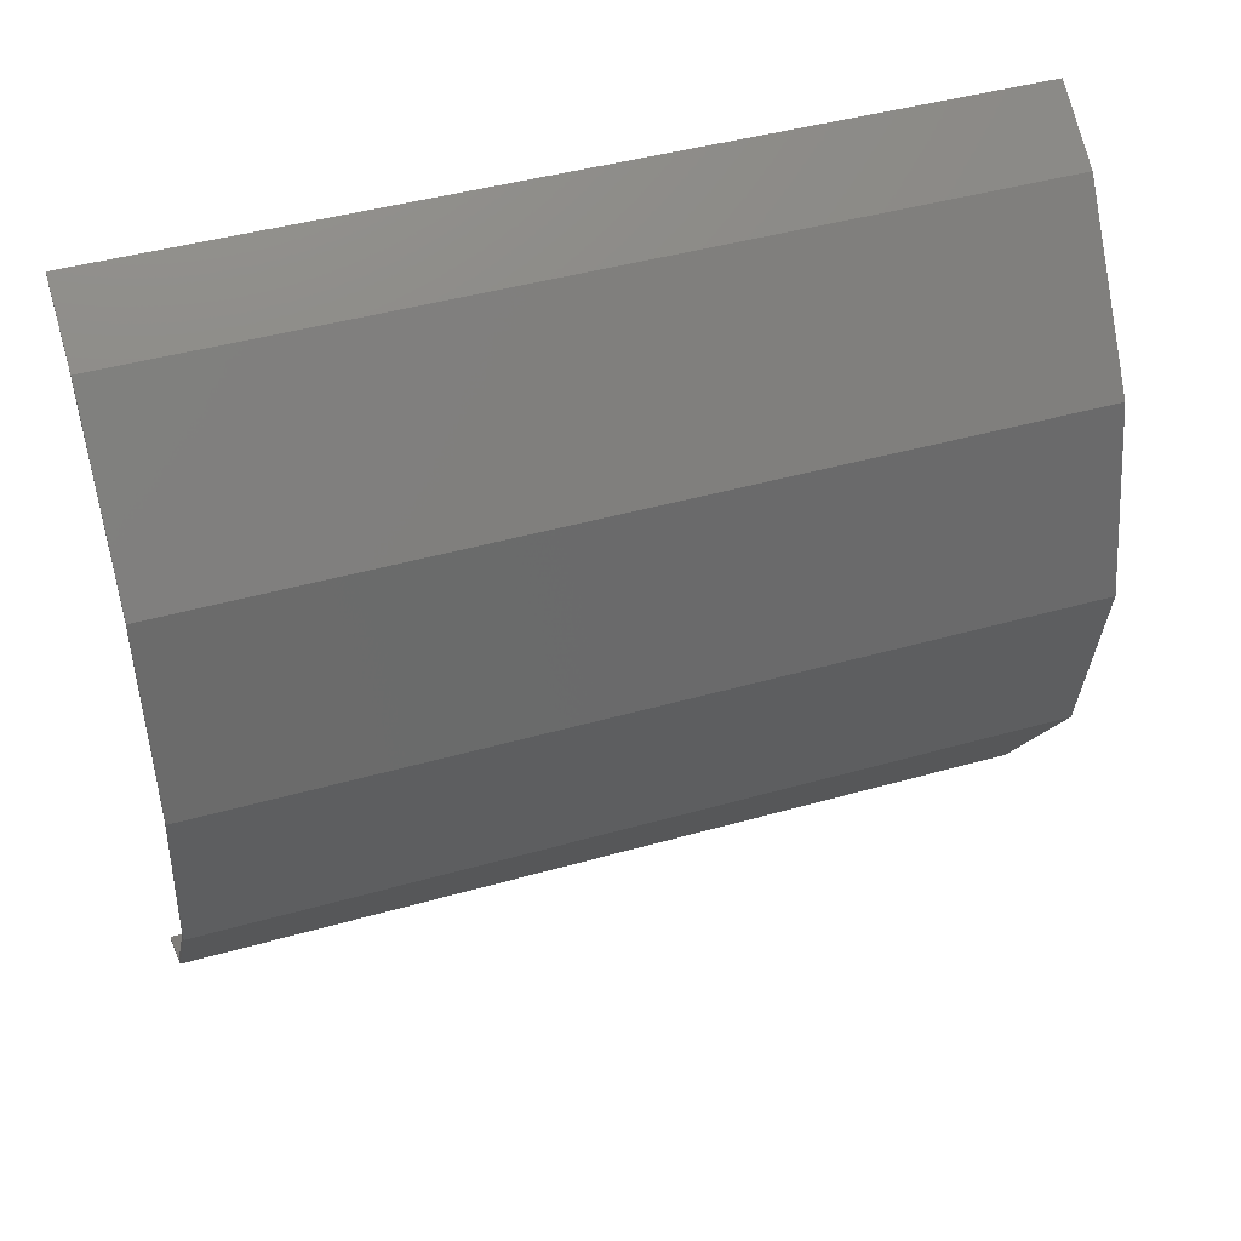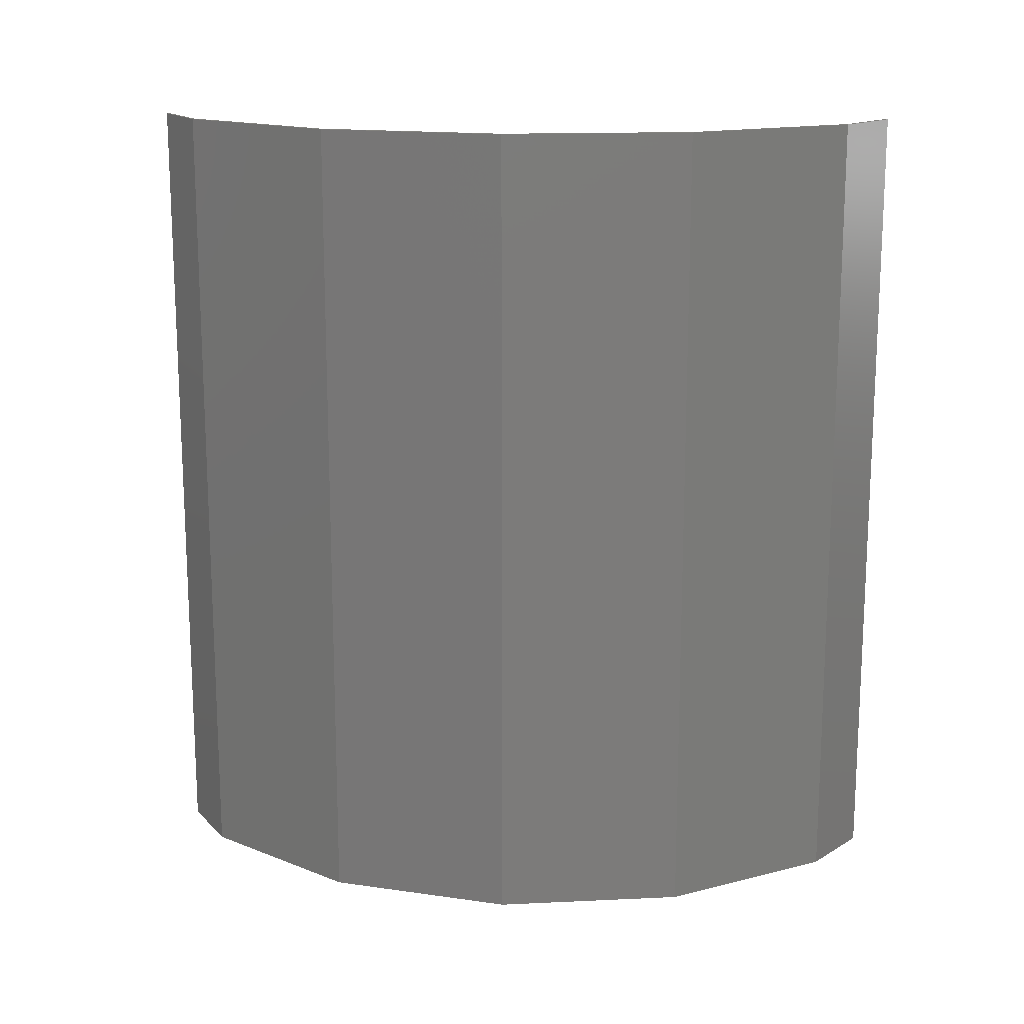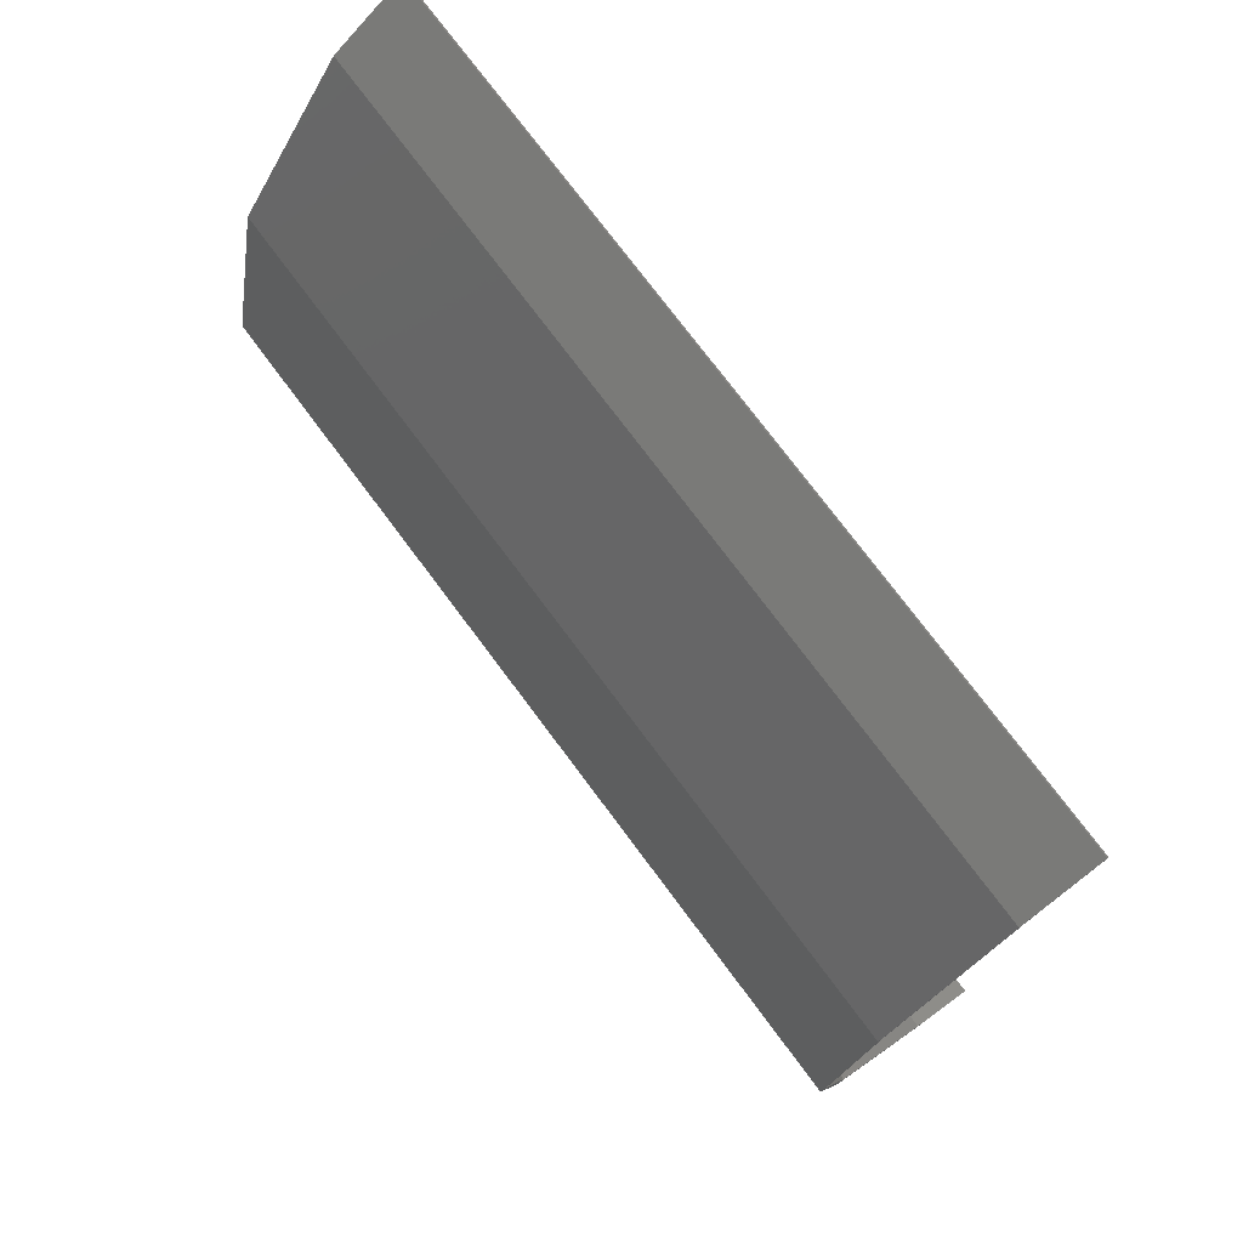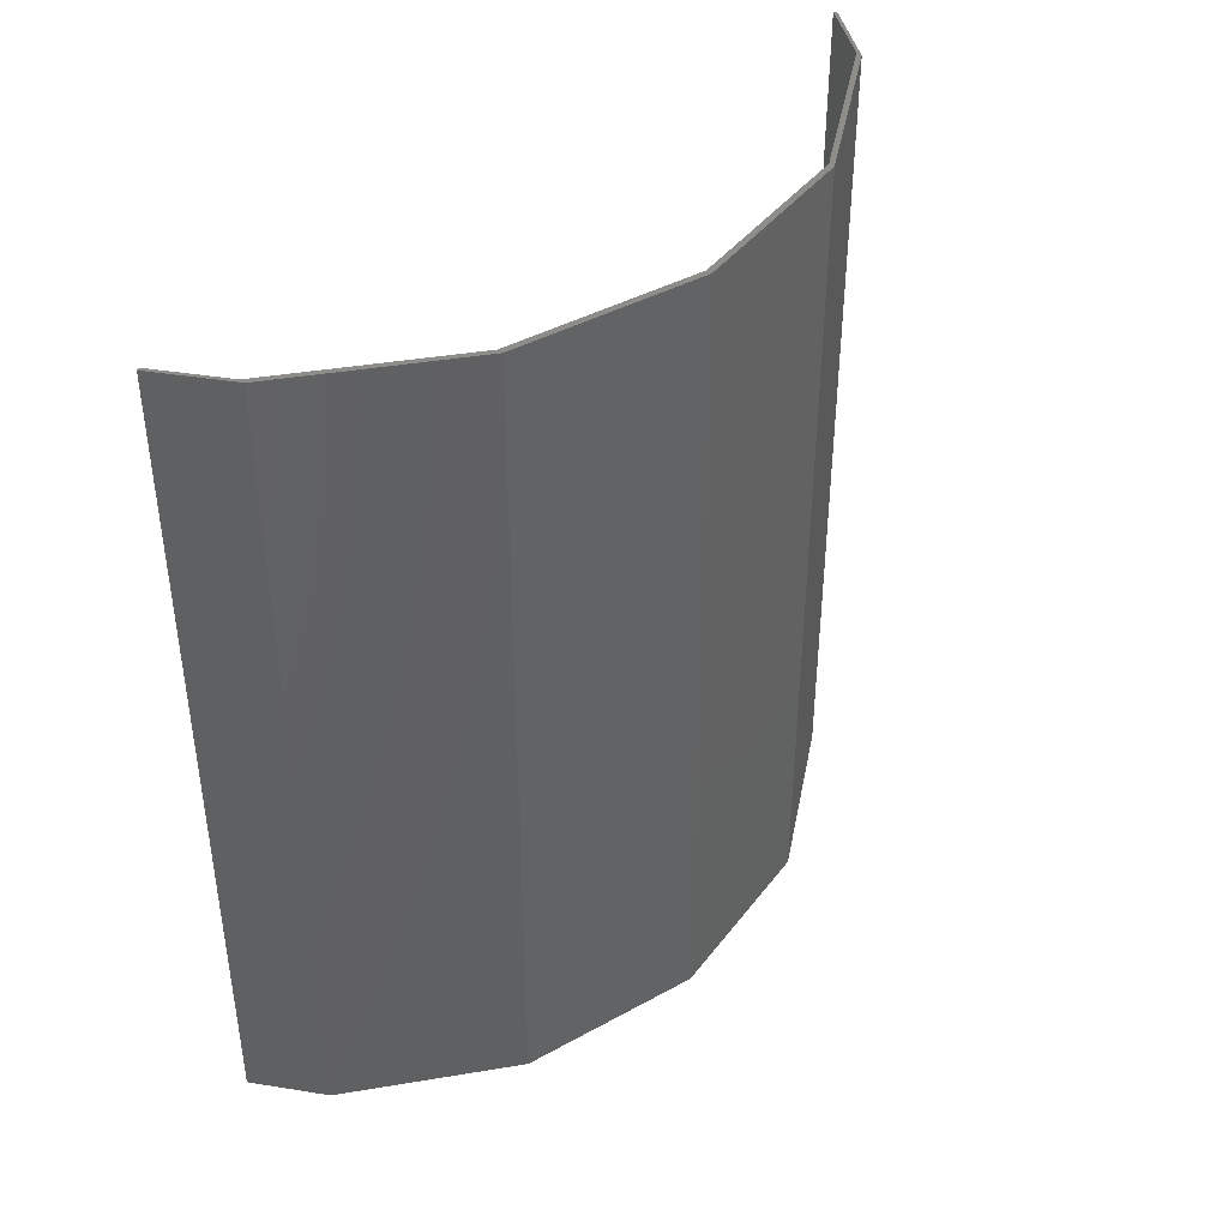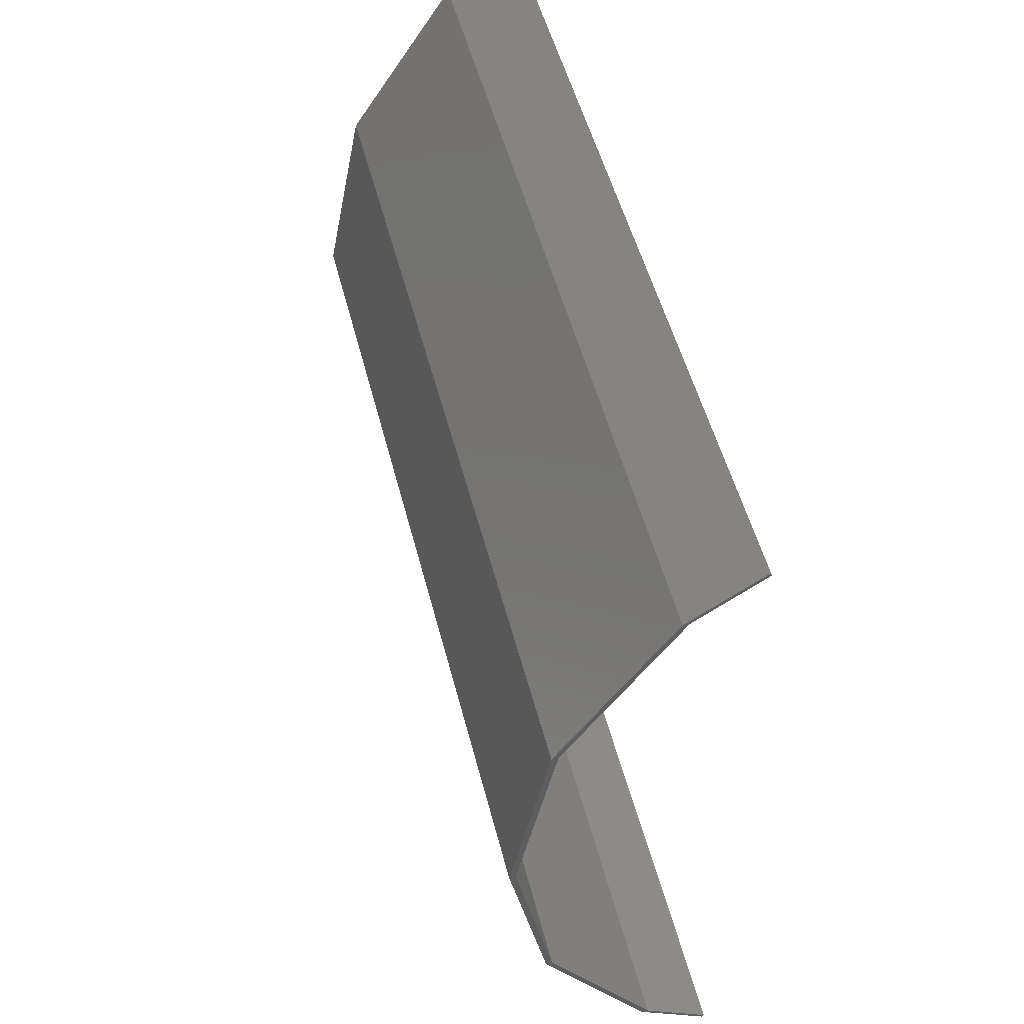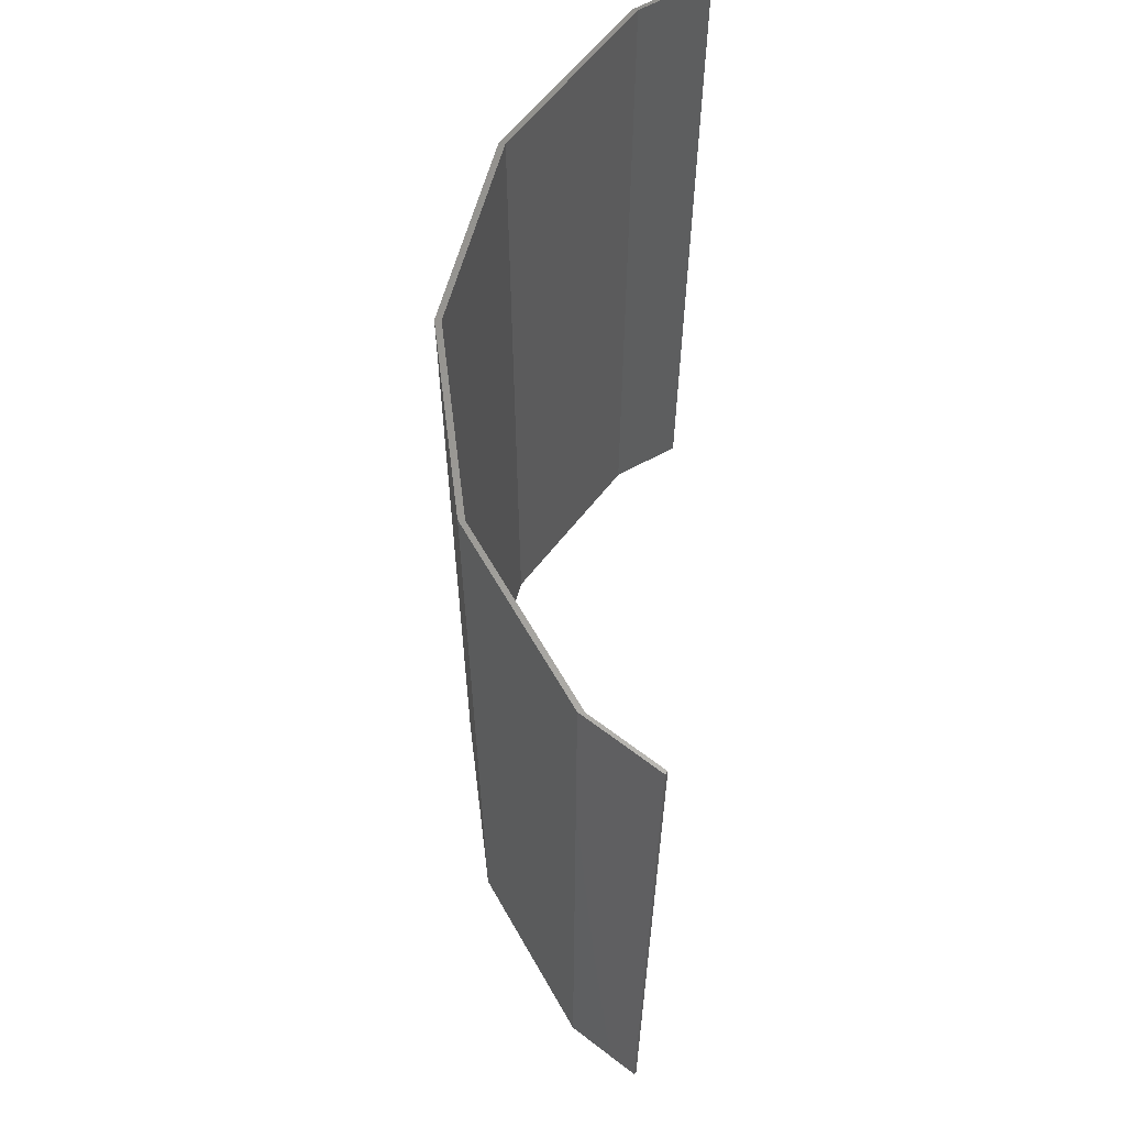
<metadata>
{"format":"stl","ext":"stl","renderer":"f3d","projection":"perspective","resolution":1024,"background":"white","views":[{"elev":44.0,"azim":71.5,"up":"+Y"},{"elev":15.6,"azim":95.6,"up":"+Z"},{"elev":75.3,"azim":143.3,"up":"+Y"},{"elev":41.1,"azim":44.8,"up":"+Z"},{"elev":51.2,"azim":165.9,"up":"+Y"},{"elev":62.1,"azim":-175.8,"up":"+Z"}]}
</metadata>
<code>
# stl→obj: 189 verts, 374 faces
v 0.1 0 -3.7
v 0.061 -0.1962 -3.96
v 0.1 0 -4.156
v 0.1 0 1.8
v 0.0142 -0.4316 1.8
v 0.1 0 0.76
v -0.095 -0.9808 2.08
v -0.134 -1.177 1.96
v -0.2354 -1.687 0.24
v -0.1964 -1.491 -0.12
v -0.1106 -1.059 0.04
v -0.1418 -1.216 1.48
v -0.5088 -3.062 0.68
v -0.056 -0.7846 0.68
v -0.5088 -3.062 1.6
v -1.219 -4.125 0.68
v -0.4071 2.55 2.84
v -0.3447 2.236 3.24
v -0.1808 1.412 2.96
v -0.4773 2.903 -4.68
v -0.5088 3.062 -4.172
v -0.0638 0.8239 -4.32
v -0.4617 2.825 -0.08
v -0.3837 2.432 0.4
v -0.2432 1.726 0.04
v -0.5088 3.062 2.84
v -0.5088 3.062 3.24
v -0.5968 3.193 0.04
v -0.5088 3.062 0.3743
v -0.5088 3.062 -0.0075
v -0.908 3.659 -4.4
v -0.5088 3.062 -4.629
v -1.308 4.258 0.4
v -1.33 4.291 0.72
v -0.9747 3.759 0.76
v -1.486 4.524 -0.68
v -1.73 4.889 -0.32
v -1.419 4.424 0
v 0.1 0 4.352
v 0.0688 -0.1569 4.48
v 0.0766 -0.1177 3.96
v 0.1 0 3.616
v 0.0454 -0.2746 3.24
v 0.0844 -0.0785 2.6
v 0.1 0 2.422
v -0.0404 -0.7062 4.52
v 0.0298 -0.3531 4
v 0.0142 -0.4316 3.12
v -0.0092 -0.5492 2.64
v -0.2745 -1.883 -3.96
v 0.0454 -0.2746 -4.28
v 0.0376 -0.3138 0.96
v 0.0688 -0.1569 0.08
v 0.0844 -0.0785 0.36
v -0.0092 -0.5492 3.6
v -0.1184 -1.099 3.92
v -0.1028 -1.02 -1.44
v -0.1106 -1.059 -2.64
v 0.0532 -0.2354 -3.24
v 0.0688 -0.1569 -2.4
v 0.0376 -0.3138 -0.76
v -0.134 -1.177 -0.36
v -0.1184 -1.099 4.32
v -0.0092 -0.5492 3.84
v -0.1184 -1.099 -3
v 0.022 -0.3923 -3.44
v -0.1574 -1.295 -3.56
v -0.0248 -0.6277 -3.6
v -0.3447 -2.236 -4.04
v -0.2823 -1.922 -4.28
v -0.4149 -2.589 -1.12
v -0.4539 -2.785 -1.36
v -0.4071 -2.55 0.2
v -0.2588 -1.805 -0.24
v -0.2354 -1.687 1.6
v -0.3603 -2.315 -4.36
v -0.3291 -2.158 -4.72
v -0.3369 -2.197 -2.76
v -0.4149 -2.589 -2.84
v -0.4149 -2.589 -3.44
v -0.3135 -2.079 -2.92
v -0.5088 -3.062 -0.1257
v -0.5088 -3.062 -2.861
v -0.5088 -3.062 -3.474
v -0.5088 -3.062 -1.658
v -0.7524 -3.426 -2.88
v -0.708 -3.36 -0.52
v -0.7969 -3.493 -0.76
v -0.9747 -3.759 -1.2
v -0.7302 -3.393 -2.08
v -0.8636 -3.592 -2.76
v -0.7746 -3.459 -3.32
v -0.9747 -3.759 -0.2
v -1.064 -3.892 -0.4
v -1.019 -3.825 -1.92
v -0.8413 -3.559 -2.4
v -1.019 -3.825 -2.48
v -0.9747 -3.759 -2.84
v -1.619 -4.723 1.6
v -1.397 -4.391 0.8
v -0.9747 -3.759 0
v -1.286 -4.224 0.44
v -1.397 -4.391 0.44
v -1.264 -4.191 -0.76
v -1.708 -4.856 -0.12
v -1.53 -4.59 -0.92
v -1.908 -5.155 -0.16
v -1.775 -4.956 -0.88
v -1.908 -5.155 1.96
v -1.997 -5.288 1.84
v -2.108 -5.455 -0.36
v -1.975 -5.255 -0.72
v 0.061 0.1962 2.76
v 0.0454 0.2746 2.52
v 0.0454 0.2746 0.76
v 0.0454 0.2746 1.8
v -0.0248 0.6277 3.84
v -0.0248 0.6277 3.08
v -0.0794 0.9023 -3.36
v 0.061 0.1962 -3.44
v -0.134 1.177 1.8
v -0.0482 0.7454 3.44
v -0.0014 0.51 -4.88
v -0.0638 0.8239 -4.64
v 0.0142 0.4316 -4.48
v 0.022 0.3923 -4.72
v -0.134 1.177 -2.64
v 0.0454 0.2746 -2.36
v -0.134 1.177 0.76
v -0.2823 1.922 2.24
v -0.095 0.9808 2.24
v -0.5088 3.062 0.76
v -0.5088 3.062 1.8
v -0.3915 2.472 -0.52
v -0.1964 1.491 -0.52
v -0.3525 2.275 -3.8
v -0.4851 2.942 -3.12
v -0.3525 2.275 -2.44
v -0.2198 1.609 -3.12
v -0.3525 2.275 -2.28
v -0.4851 2.942 -1.6
v -0.3525 2.275 -0.92
v -0.2198 1.609 -1.6
v -0.7302 3.393 3.24
v -0.9747 3.759 0.12
v -0.708 3.36 0.36
v -1.264 4.191 -3.92
v -0.7302 3.393 -3.84
v -0.7969 3.493 1.6
v -0.8191 3.526 -0.2
v -1.264 4.191 -0.32
v -1.33 4.291 1.68
v -1.219 4.125 3
v -1.441 4.457 -3.4
v -0.908 3.659 -3.32
v -0.908 3.659 -0.8
v -1.441 4.457 -0.96
v -1.419 4.424 1.4
v -1.841 5.056 1.96
v -1.953 5.222 0.32
v -1.953 5.222 1.48
v 0.1 0 6.8
v 0.1 0 -6.8
v -0.5088 -3.062 6.8
v -2.243 -5.657 -6.8
v -0.5088 3.062 6.8
v -0.5088 3.062 -6.8
v -2.243 5.657 -6.8
v 0 0 -6.8
v -0.6088 -3.062 -6.8
v -0.6088 -3.062 6.8
v 0 0 6.8
v -0.5088 -3.062 -6.8
v -2.343 -5.657 -6.8
v -2.343 -5.657 6.8
v -2.243 -5.657 6.8
v -3.372 -6.411 6.8
v -3.372 -6.411 -6.8
v -3.402 -6.365 -6.8
v -3.402 -6.365 6.8
v -0.6088 3.062 6.8
v -0.6088 3.062 -6.8
v -2.243 5.657 6.8
v -2.343 5.657 6.8
v -2.343 5.657 -6.8
v -3.372 6.411 -6.8
v -3.372 6.411 6.8
v -3.402 6.365 6.8
v -3.402 6.365 -6.8
f 1 2 3
f 4 5 6
f 7 8 5
f 9 10 11
f 12 13 14
f 15 16 13
f 17 18 19
f 20 21 22
f 23 24 25
f 26 27 18
f 28 29 30
f 31 21 32
f 33 34 35
f 36 37 38
f 39 40 41
f 41 42 39
f 43 44 45
f 45 42 43
f 40 46 47
f 47 41 40
f 43 48 49
f 49 44 43
f 3 2 50
f 50 51 3
f 5 8 52
f 52 6 5
f 12 14 53
f 53 54 12
f 55 56 48
f 48 43 55
f 57 58 59
f 59 60 57
f 61 62 57
f 57 60 61
f 46 63 64
f 64 47 46
f 58 65 66
f 66 59 58
f 64 63 56
f 56 55 64
f 65 67 68
f 68 66 65
f 11 10 62
f 62 61 11
f 50 69 70
f 70 51 50
f 71 72 65
f 65 58 71
f 9 73 74
f 74 10 9
f 12 75 15
f 15 13 12
f 69 76 77
f 77 70 69
f 78 79 80
f 80 81 78
f 73 82 71
f 71 74 73
f 79 83 84
f 84 80 79
f 82 85 72
f 72 71 82
f 83 86 84
f 82 87 88
f 88 85 82
f 85 88 89
f 89 90 85
f 86 91 92
f 92 84 86
f 93 94 88
f 88 87 93
f 89 95 96
f 96 90 89
f 91 97 98
f 98 92 91
f 95 97 91
f 91 96 95
f 15 99 100
f 100 16 15
f 101 102 94
f 94 93 101
f 102 103 104
f 104 94 102
f 103 105 106
f 106 104 103
f 105 107 108
f 108 106 105
f 99 109 110
f 110 100 99
f 107 111 112
f 112 108 107
f 113 42 45
f 45 114 113
f 115 116 4
f 4 6 115
f 42 117 39
f 113 118 42
f 3 119 120
f 120 1 3
f 116 121 114
f 114 45 116
f 118 122 117
f 117 42 118
f 123 124 125
f 125 126 123
f 119 127 128
f 128 120 119
f 127 129 115
f 115 128 127
f 129 121 116
f 116 115 129
f 124 20 22
f 22 125 124
f 130 17 19
f 19 131 130
f 132 133 121
f 121 129 132
f 134 23 25
f 25 135 134
f 136 137 138
f 138 139 136
f 140 141 142
f 142 143 140
f 17 26 18
f 20 32 21
f 23 30 29
f 29 24 23
f 26 144 27
f 35 133 132
f 28 145 146
f 146 29 28
f 31 147 148
f 148 21 31
f 35 34 149
f 149 133 35
f 150 151 145
f 145 28 150
f 152 153 144
f 144 26 152
f 147 154 155
f 155 148 147
f 156 157 151
f 151 150 156
f 154 157 156
f 156 155 154
f 152 158 159
f 159 153 152
f 37 160 158
f 158 38 37
f 160 161 159
f 159 158 160
f 54 53 1
f 162 40 39
f 3 51 163
f 45 5 4
f 66 68 2
f 11 61 53
f 8 12 52
f 75 12 8
f 49 7 5
f 56 49 48
f 72 78 65
f 13 9 14
f 72 79 78
f 85 90 83
f 96 91 86
f 164 99 15
f 106 165 95
f 110 111 107
f 116 45 4
f 121 131 114
f 117 162 39
f 135 25 129
f 136 139 22
f 25 24 129
f 121 130 131
f 21 136 22
f 141 134 142
f 145 35 146
f 144 166 27
f 167 31 32
f 157 36 151
f 168 157 154
f 1 60 59
f 1 6 54
f 53 61 60
f 60 1 53
f 1 59 66
f 66 2 1
f 42 41 47
f 47 64 42
f 45 44 49
f 49 5 45
f 64 55 43
f 43 42 64
f 52 12 54
f 54 6 52
f 14 9 11
f 11 53 14
f 68 67 50
f 50 2 68
f 51 70 77
f 77 163 51
f 162 164 46
f 162 46 40
f 62 10 74
f 74 57 62
f 169 170 171
f 171 172 169
f 169 163 173
f 173 170 169
f 162 172 171
f 171 164 162
f 49 164 7
f 74 71 58
f 58 57 74
f 56 164 49
f 78 81 67
f 67 65 78
f 81 69 50
f 50 67 81
f 164 63 46
f 77 173 163
f 164 8 7
f 63 164 56
f 13 73 9
f 164 15 75
f 75 8 164
f 80 76 69
f 69 81 80
f 76 173 77
f 72 85 83
f 83 79 72
f 80 84 173
f 173 76 80
f 13 82 73
f 83 90 96
f 96 86 83
f 82 101 93
f 93 87 82
f 13 16 101
f 101 82 13
f 94 104 89
f 89 88 94
f 173 84 92
f 92 165 173
f 104 106 95
f 95 89 104
f 16 100 102
f 102 101 16
f 170 174 175
f 175 171 170
f 173 165 174
f 174 170 173
f 171 175 176
f 176 164 171
f 164 176 99
f 100 110 103
f 103 102 100
f 98 165 92
f 97 165 98
f 95 165 97
f 110 107 105
f 105 103 110
f 106 108 165
f 176 109 99
f 112 165 108
f 176 110 109
f 111 165 112
f 176 165 111
f 111 110 176
f 176 177 178
f 178 165 176
f 174 179 180
f 180 175 174
f 174 165 178
f 178 179 174
f 176 175 180
f 180 177 176
f 178 177 180
f 180 179 178
f 120 128 1
f 128 115 6
f 6 1 128
f 126 125 3
f 126 3 163
f 163 123 126
f 125 22 3
f 114 131 118
f 118 113 114
f 22 139 119
f 119 3 22
f 131 19 122
f 122 118 131
f 20 124 123
f 123 163 20
f 122 19 18
f 18 117 122
f 117 166 162
f 143 135 129
f 129 127 143
f 139 138 127
f 127 119 139
f 169 172 181
f 181 182 169
f 163 169 182
f 182 167 163
f 172 162 166
f 166 181 172
f 138 140 143
f 143 127 138
f 143 142 134
f 134 135 143
f 121 133 130
f 18 27 166
f 166 117 18
f 167 32 20
f 20 163 167
f 24 29 132
f 132 129 24
f 137 141 140
f 140 138 137
f 133 26 17
f 17 130 133
f 141 30 134
f 21 137 136
f 30 23 134
f 21 30 141
f 141 137 21
f 150 28 30
f 148 155 21
f 146 35 132
f 132 29 146
f 156 150 30
f 155 156 30
f 30 21 155
f 149 152 26
f 26 133 149
f 151 33 35
f 35 145 151
f 34 158 152
f 152 149 34
f 144 183 166
f 167 168 31
f 38 158 34
f 34 33 38
f 36 38 33
f 33 151 36
f 181 184 185
f 185 182 181
f 182 185 168
f 168 167 182
f 166 183 184
f 184 181 166
f 153 183 144
f 168 147 31
f 168 36 157
f 168 154 147
f 159 183 153
f 168 37 36
f 168 160 37
f 161 183 159
f 168 183 161
f 161 160 168
f 186 187 183
f 183 168 186
f 185 184 188
f 188 189 185
f 168 185 189
f 189 186 168
f 184 183 187
f 187 188 184
f 186 189 188
f 188 187 186

</code>
